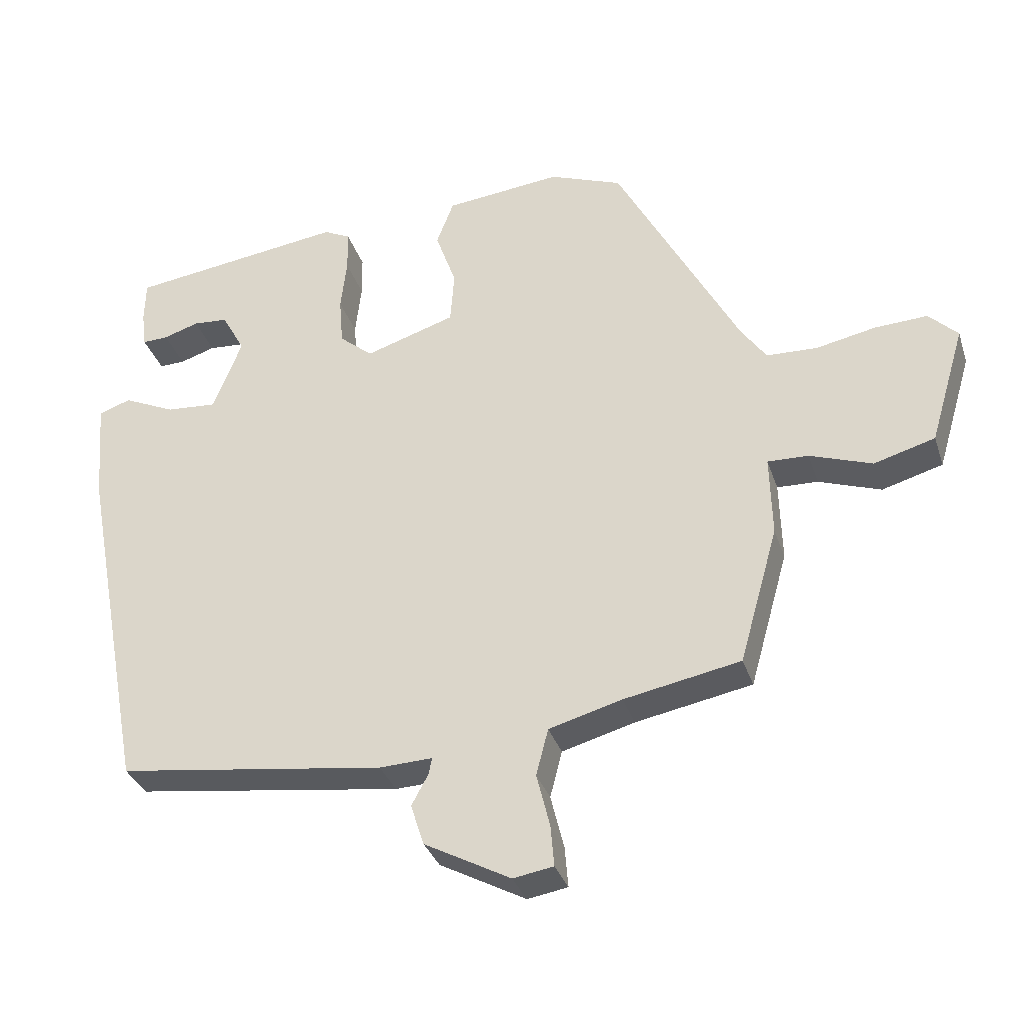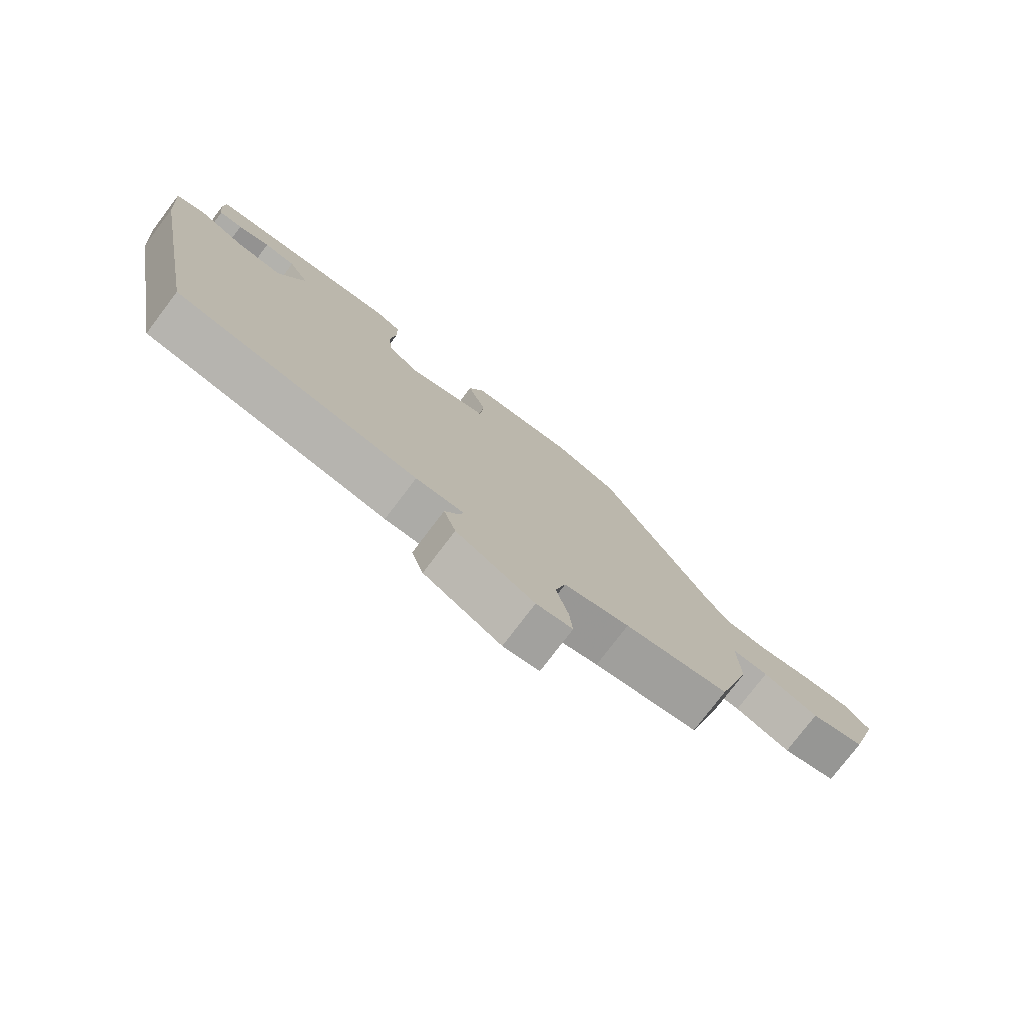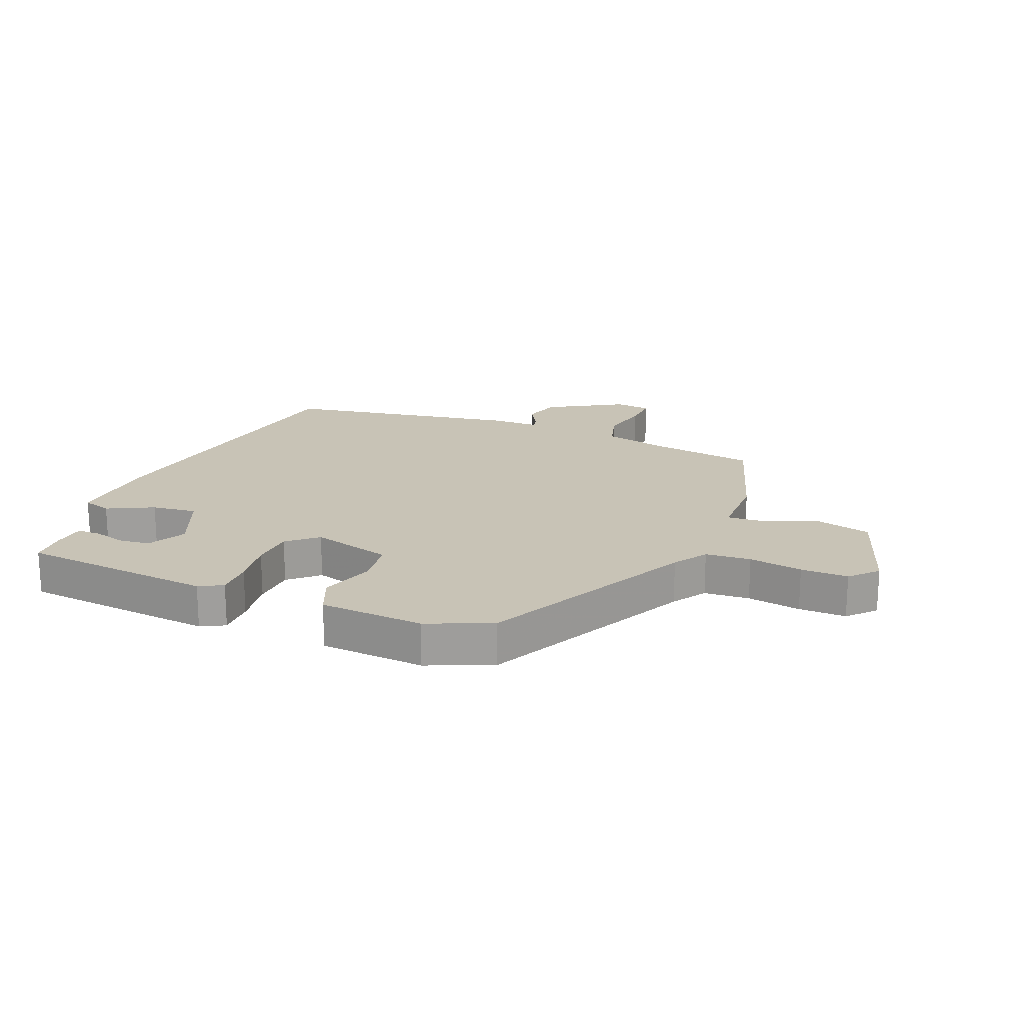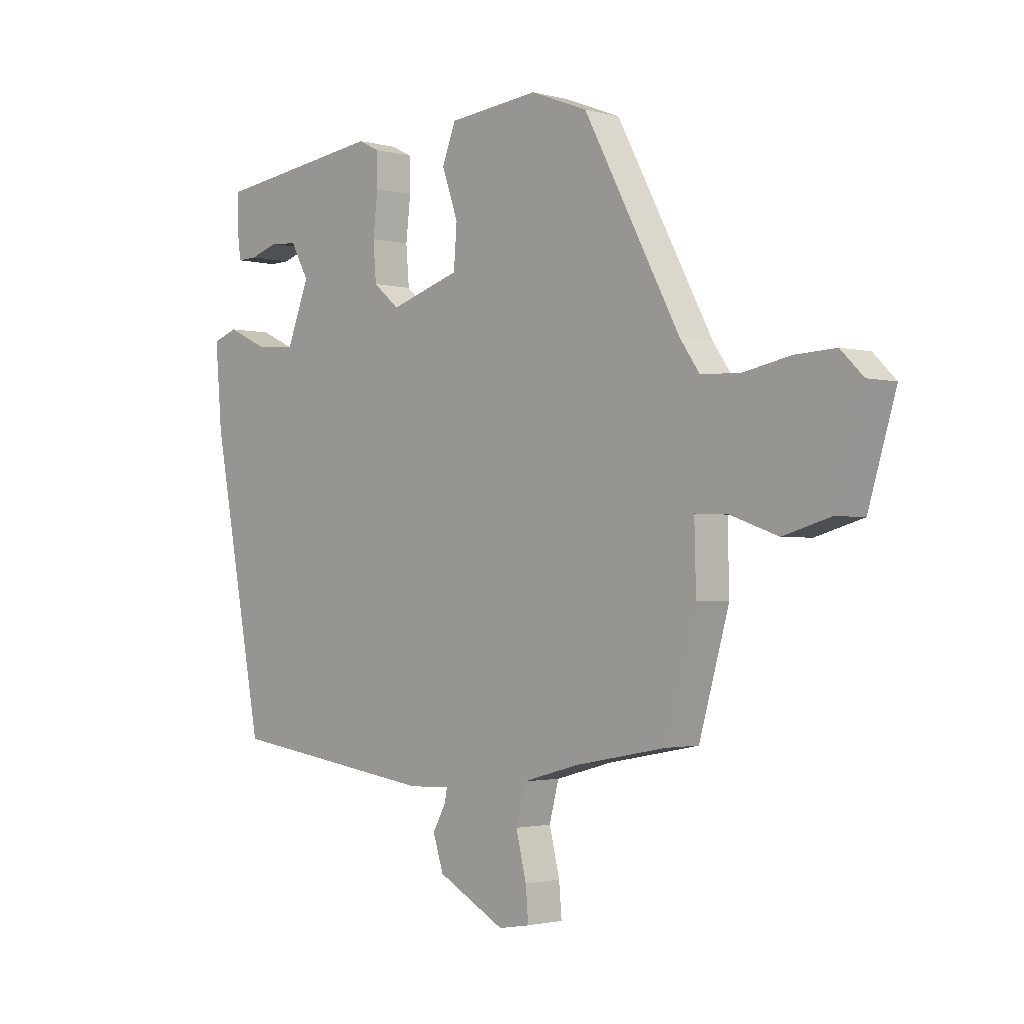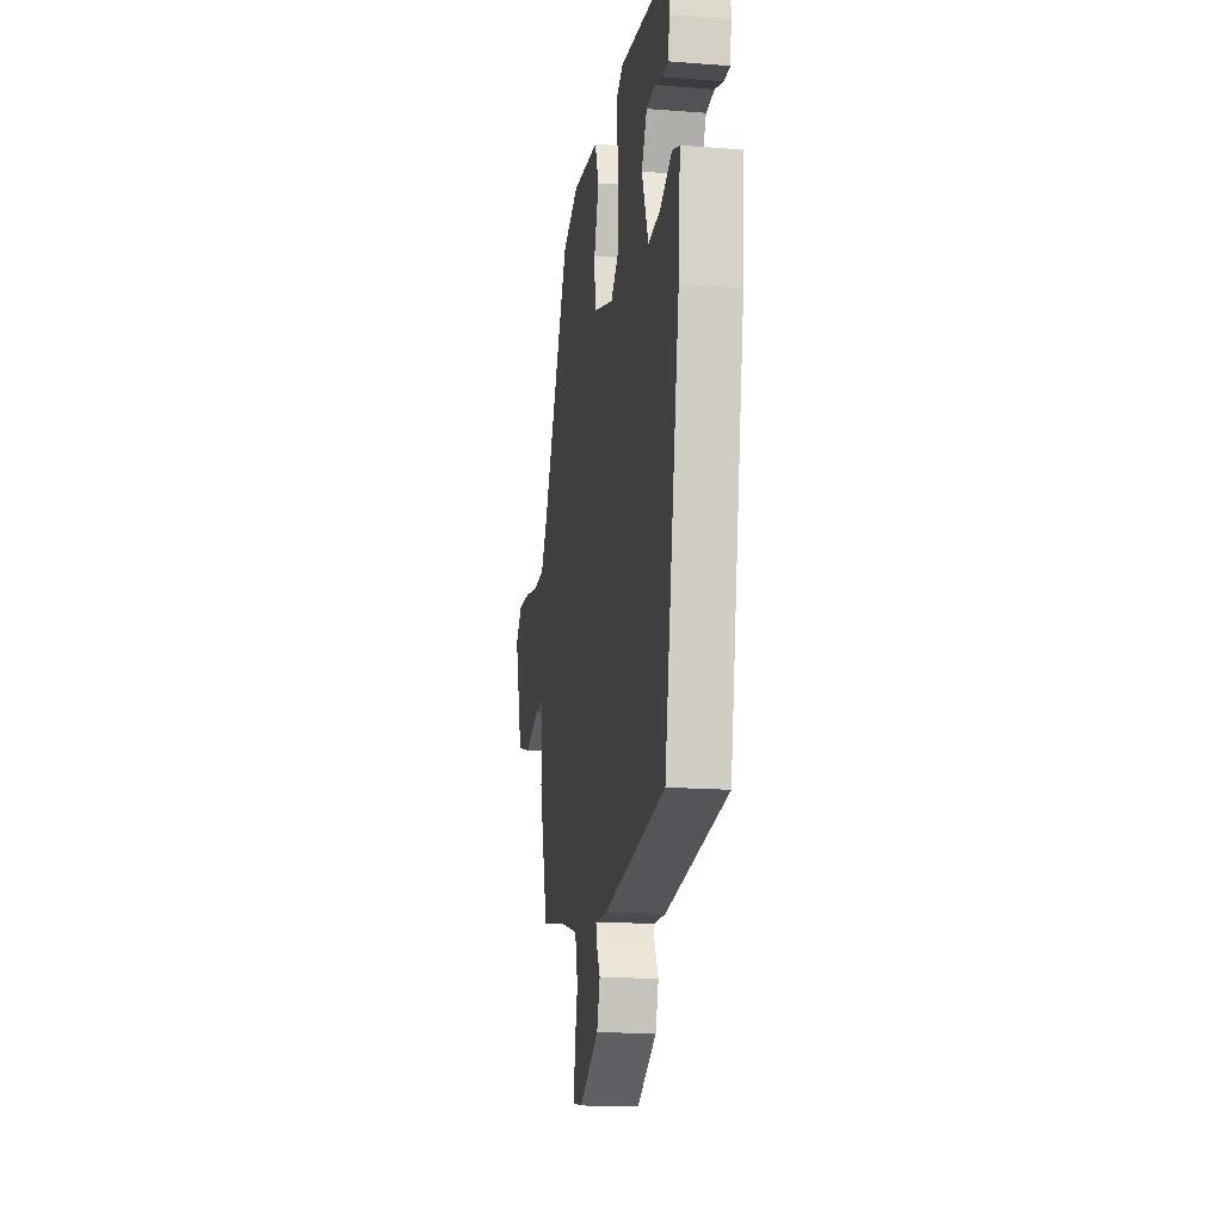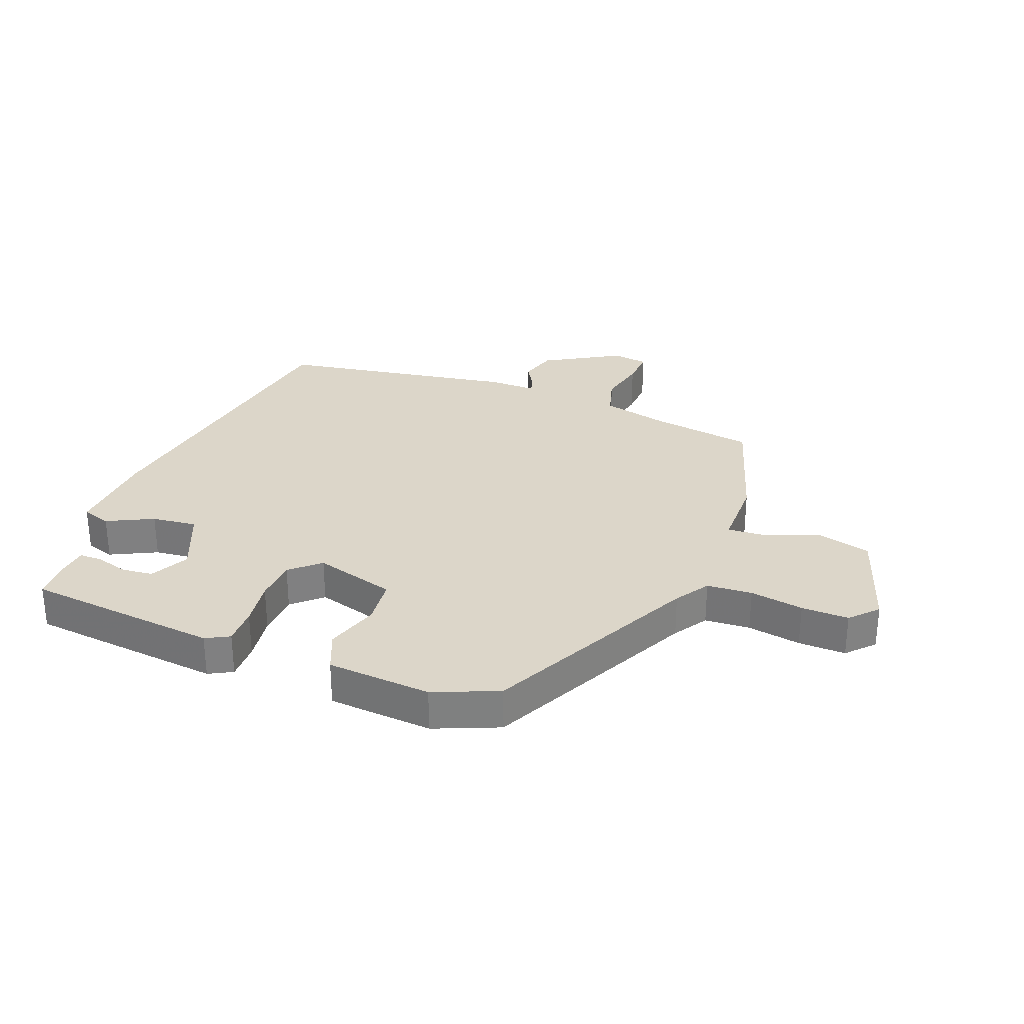
<metadata>
{"format":"obj","ext":"obj","renderer":"f3d","projection":"perspective","resolution":1024,"background":"white","views":[{"elev":-33.7,"azim":17.1,"up":"+Z"},{"elev":-77.4,"azim":-37.2,"up":"+Z"},{"elev":19.4,"azim":20.3,"up":"+Y"},{"elev":-1.9,"azim":46.2,"up":"+Z"},{"elev":-16.8,"azim":-98.9,"up":"+Z"},{"elev":30.2,"azim":19.4,"up":"+Y"}]}
</metadata>
<code>
v 0.332 0.07 0.471
v 0.516 0.07 0.124
v 0.554 0.07 0.069
v 0.63 0.07 0.066
v 0.719 0.07 0.084
v 0.798 0.07 0.088
v 0.841 0.07 0.045
v 0.788 0.07 -0.133
v 0.697 0.07 -0.159
v 0.604 0.07 -0.126
v 0.543 0.07 -0.124
v 0.546 0.07 -0.246
v 0.488 0.07 -0.451
v 0.314 0.07 -0.484
v 0.205 0.07 -0.514
v 0.187 0.07 -0.584
v 0.207 0.07 -0.665
v 0.212 0.07 -0.726
v 0.152 0.07 -0.736
v 0.023 0.07 -0.666
v 0.003 0.07 -0.604
v 0.028 0.07 -0.558
v 0.033 0.07 -0.533
v -0.046 0.07 -0.536
v -0.447 0.07 -0.48
v -0.546 0.07 0.044
v -0.559 0.07 0.199
v -0.511 0.07 0.216
v -0.433 0.07 0.18
v -0.357 0.07 0.174
v -0.314 0.07 0.284
v -0.349 0.07 0.347
v -0.401 0.07 0.351
v -0.454 0.07 0.334
v -0.493 0.07 0.333
v -0.5 0.07 0.387
v -0.499 0.07 0.451
v -0.175 0.07 0.494
v -0.135 0.07 0.474
v -0.134 0.07 0.411
v -0.143 0.07 0.332
v -0.137 0.07 0.259
v -0.087 0.07 0.217
v 0.048 0.07 0.26
v 0.054 0.07 0.339
v 0.023 0.07 0.427
v 0.049 0.07 0.495
v 0.223 0.07 0.513
v 0.332 0 0.471
v 0.516 0 0.124
v 0.554 0 0.069
v 0.63 0 0.066
v 0.719 0 0.084
v 0.798 0 0.088
v 0.841 0 0.045
v 0.788 0 -0.133
v 0.697 0 -0.159
v 0.604 0 -0.126
v 0.543 0 -0.124
v 0.546 0 -0.246
v 0.488 0 -0.451
v 0.314 0 -0.484
v 0.205 0 -0.514
v 0.187 0 -0.584
v 0.207 0 -0.665
v 0.212 0 -0.726
v 0.152 0 -0.736
v 0.023 0 -0.666
v 0.003 0 -0.604
v 0.028 0 -0.558
v 0.033 0 -0.533
v -0.046 0 -0.536
v -0.447 0 -0.48
v -0.546 0 0.044
v -0.559 0 0.199
v -0.511 0 0.216
v -0.433 0 0.18
v -0.357 0 0.174
v -0.314 0 0.284
v -0.349 0 0.347
v -0.401 0 0.351
v -0.454 0 0.334
v -0.493 0 0.333
v -0.5 0 0.387
v -0.499 0 0.451
v -0.175 0 0.494
v -0.135 0 0.474
v -0.134 0 0.411
v -0.143 0 0.332
v -0.137 0 0.259
v -0.087 0 0.217
v 0.048 0 0.26
v 0.054 0 0.339
v 0.023 0 0.427
v 0.049 0 0.495
v 0.223 0 0.513
f 45 46 47 48
f 44 45 48 1
f 38 39 40 41
f 38 41 42
f 37 38 42
f 33 34 35 36
f 32 33 36 37
f 26 27 28 29
f 26 29 30
f 23 24 25 26
f 23 26 30
f 19 20 21 22
f 19 22 23
f 16 17 18 19
f 16 19 23 30
f 11 12 13 14
f 11 14 15
f 7 8 9 10
f 7 10 11
f 4 5 6 7
f 3 4 7 11
f 2 3 11 15
f 44 1 2 15
f 32 37 42 43
f 31 32 43
f 16 30 31 43
f 15 16 43 44
f 96 95 94 93
f 49 96 93 92
f 89 88 87 86
f 90 89 86
f 90 86 85
f 84 83 82 81
f 85 84 81 80
f 77 76 75 74
f 78 77 74
f 74 73 72 71
f 78 74 71
f 70 69 68 67
f 71 70 67
f 67 66 65 64
f 78 71 67 64
f 62 61 60 59
f 63 62 59
f 58 57 56 55
f 59 58 55
f 55 54 53 52
f 59 55 52 51
f 63 59 51 50
f 63 50 49 92
f 91 90 85 80
f 91 80 79
f 91 79 78 64
f 92 91 64 63
f 1 49 50 2
f 2 50 51 3
f 3 51 52 4
f 4 52 53 5
f 5 53 54 6
f 6 54 55 7
f 7 55 56 8
f 8 56 57 9
f 9 57 58 10
f 10 58 59 11
f 11 59 60 12
f 12 60 61 13
f 13 61 62 14
f 14 62 63 15
f 15 63 64 16
f 16 64 65 17
f 17 65 66 18
f 18 66 67 19
f 19 67 68 20
f 20 68 69 21
f 21 69 70 22
f 22 70 71 23
f 23 71 72 24
f 24 72 73 25
f 25 73 74 26
f 26 74 75 27
f 27 75 76 28
f 28 76 77 29
f 29 77 78 30
f 30 78 79 31
f 31 79 80 32
f 32 80 81 33
f 33 81 82 34
f 34 82 83 35
f 35 83 84 36
f 36 84 85 37
f 37 85 86 38
f 38 86 87 39
f 39 87 88 40
f 40 88 89 41
f 41 89 90 42
f 42 90 91 43
f 43 91 92 44
f 44 92 93 45
f 45 93 94 46
f 46 94 95 47
f 47 95 96 48
f 48 96 49 1

</code>
